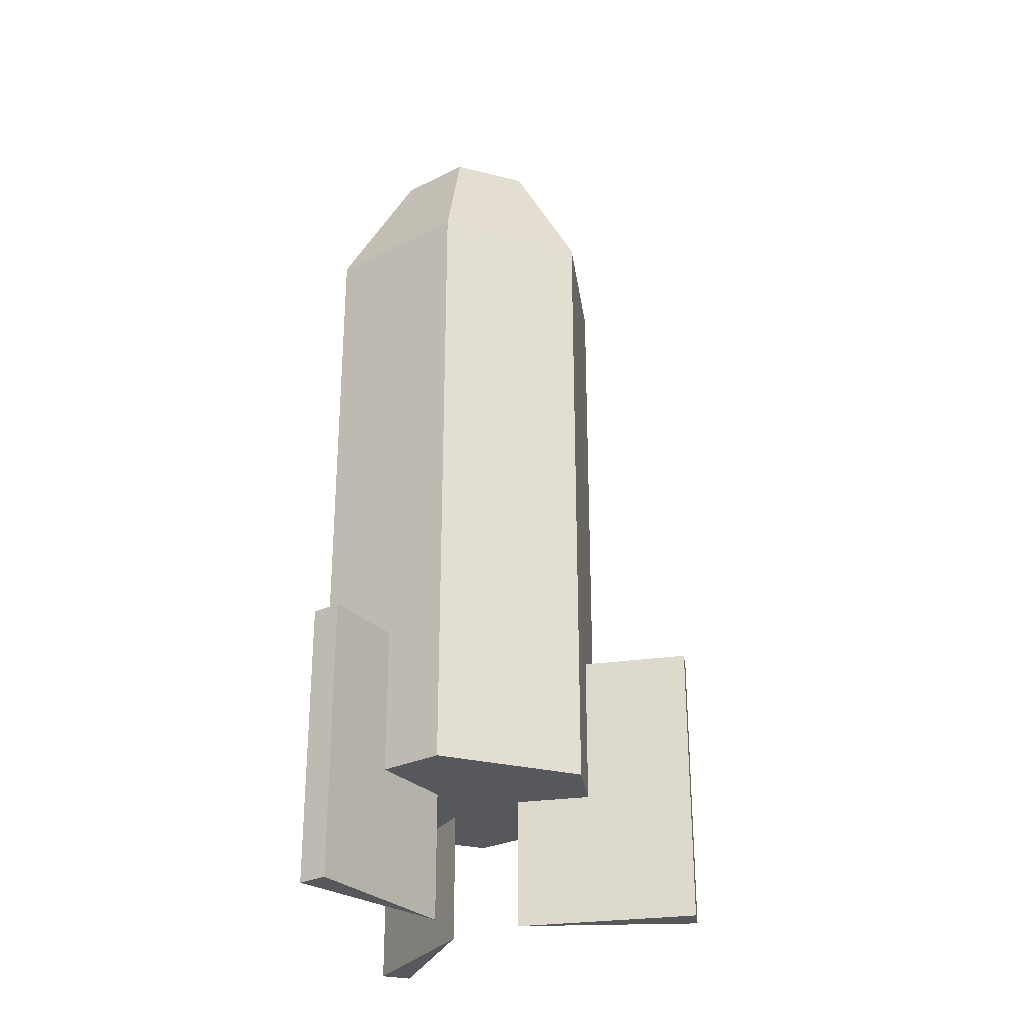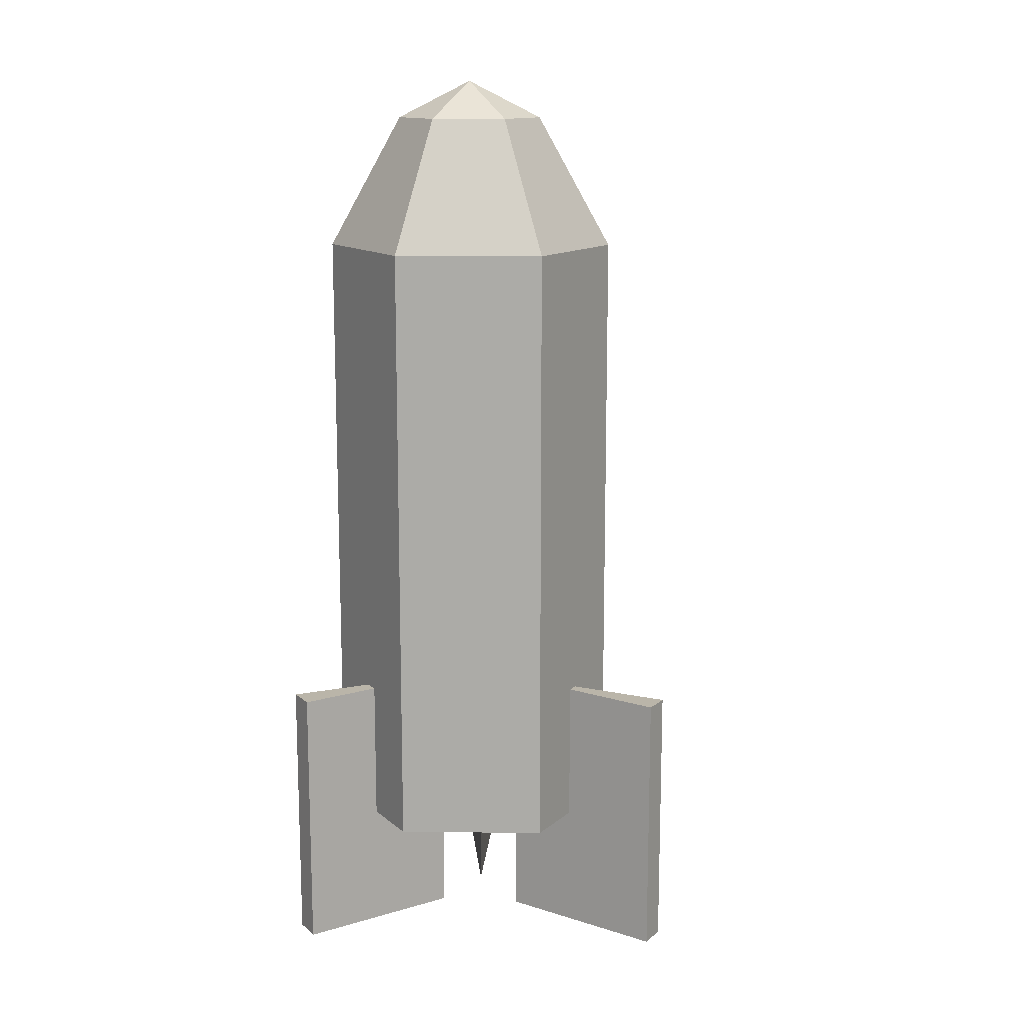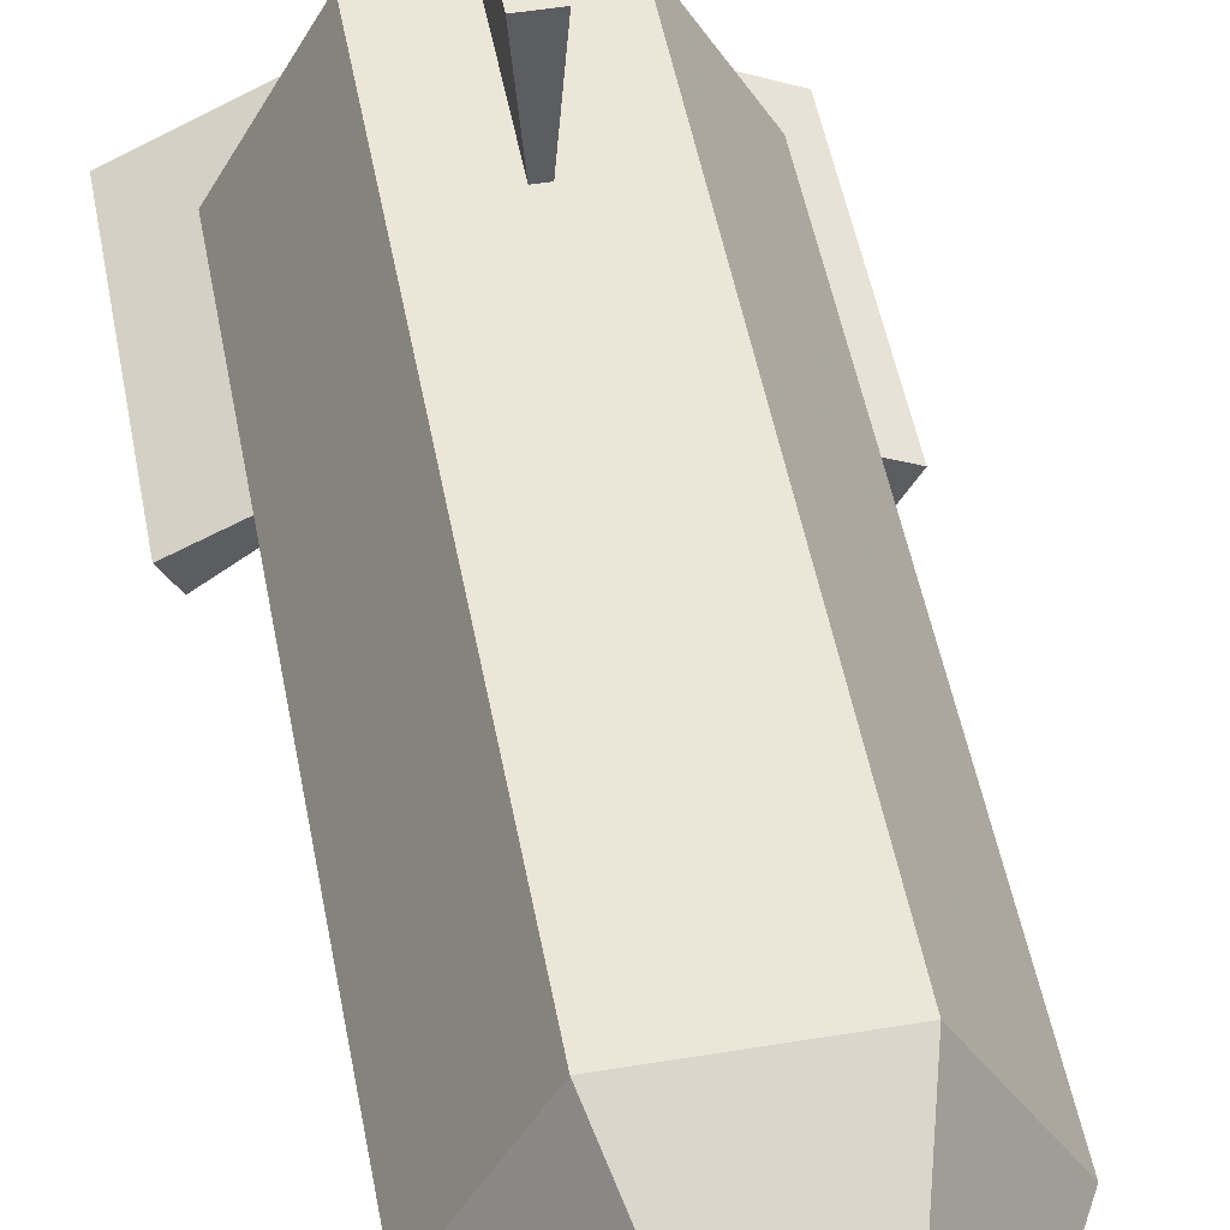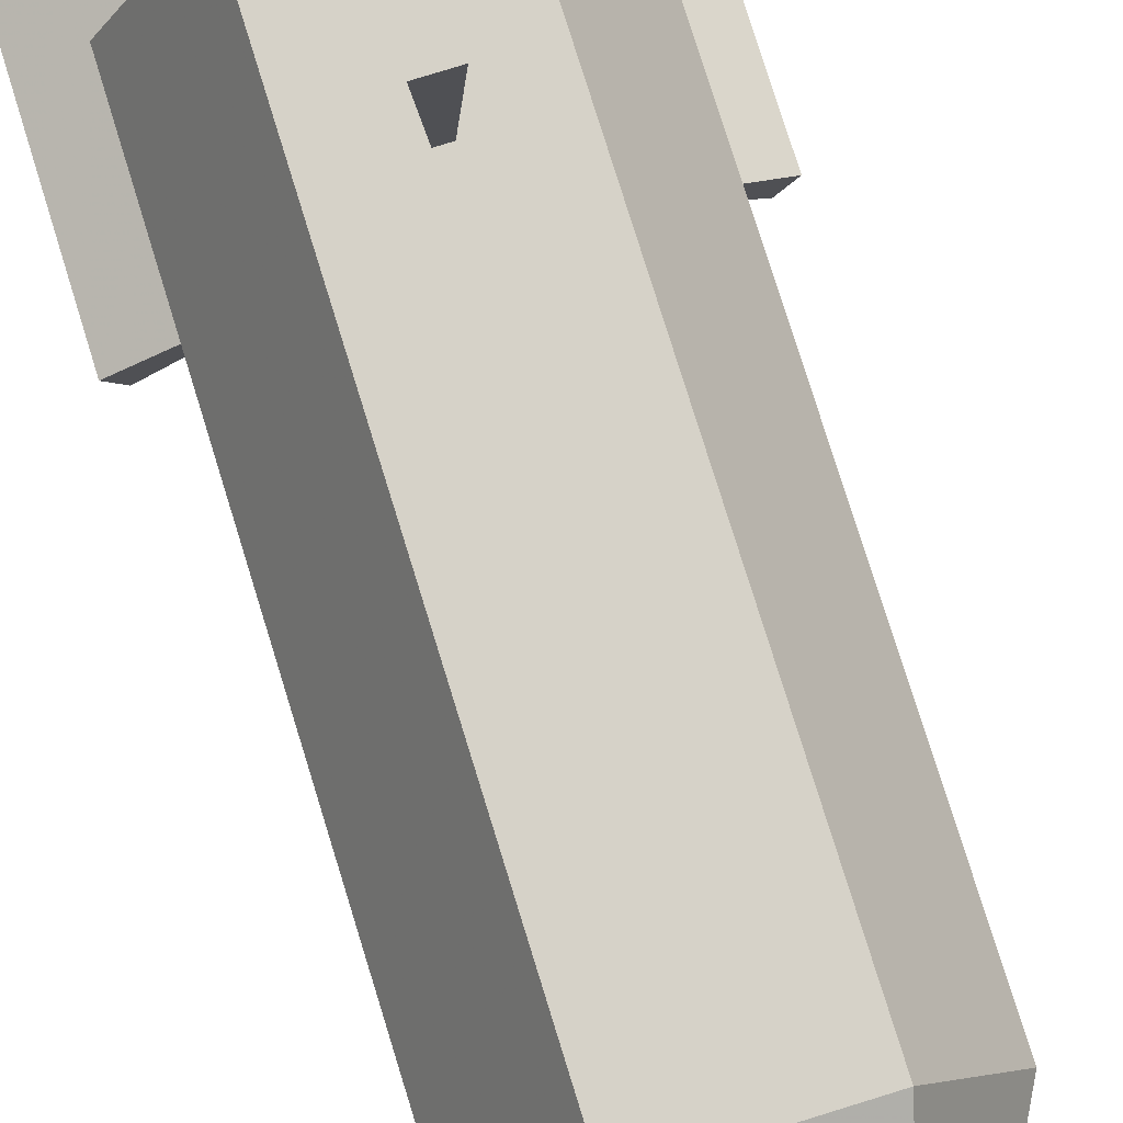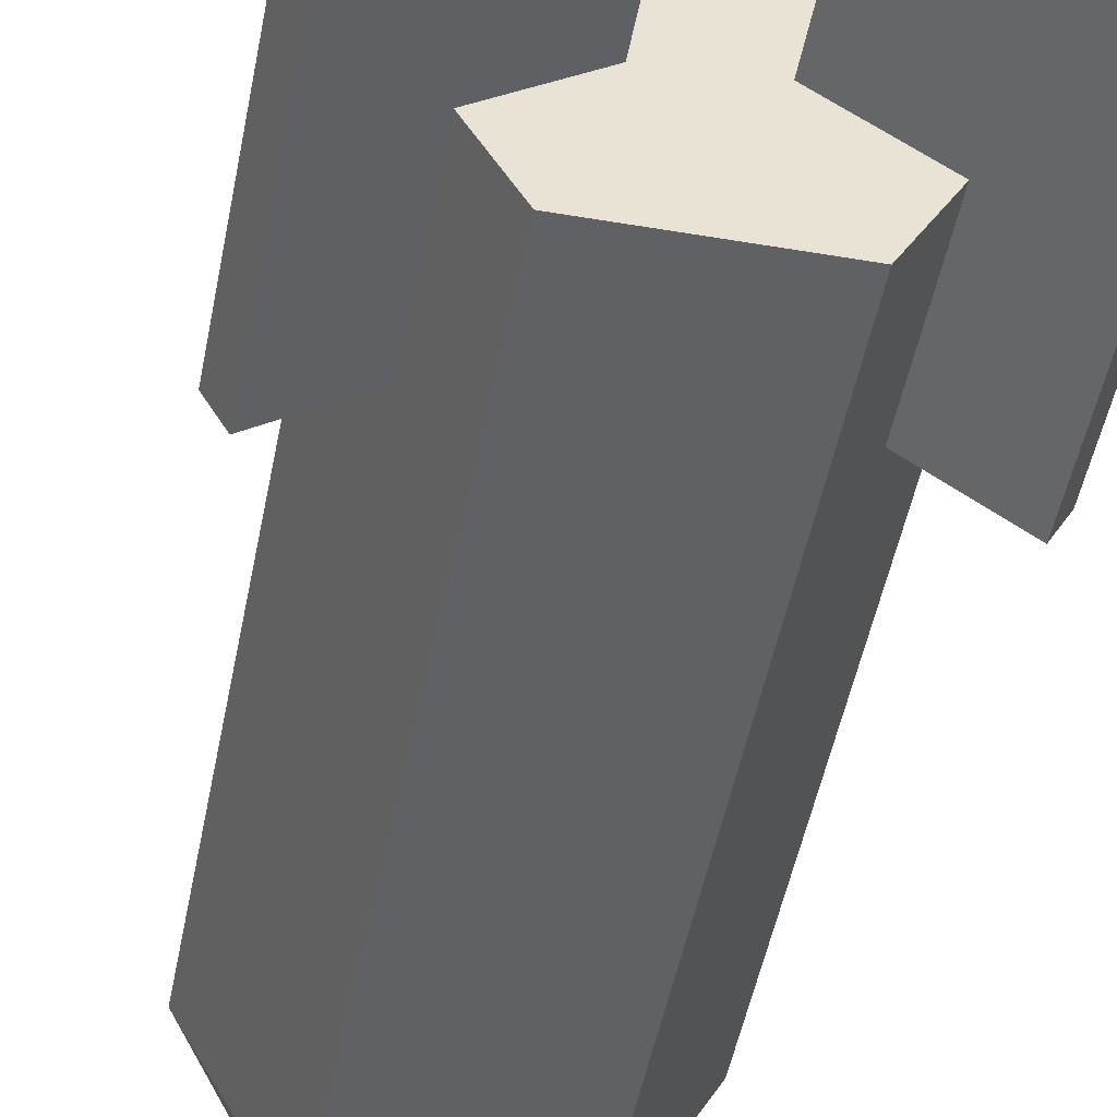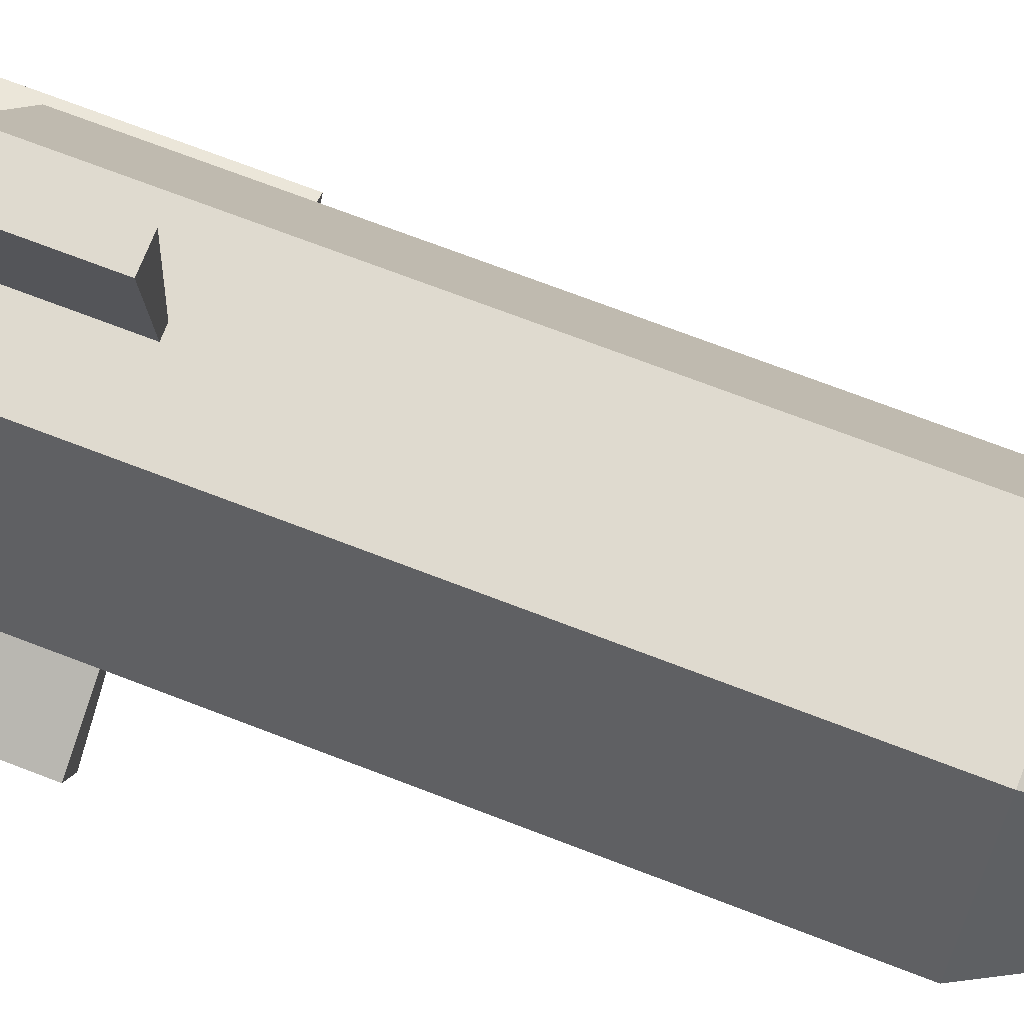
<metadata>
{"format":"obj","ext":"obj","renderer":"f3d","projection":"perspective","resolution":1024,"background":"white","views":[{"elev":-27.9,"azim":98.0,"up":"+Z"},{"elev":13.5,"azim":120.6,"up":"+Z"},{"elev":49.2,"azim":-10.4,"up":"+Y"},{"elev":77.6,"azim":-17.2,"up":"+Y"},{"elev":-48.6,"azim":169.2,"up":"+Y"},{"elev":70.9,"azim":-68.9,"up":"+Y"}]}
</metadata>
<code>
v 0.004 0.017 -0.482
v 0.043 0.497 -0.482
v 0.004 0.017 -1.228
v 0.043 0.497 -1.228
v -0.035 0.497 -1.228
v -0.035 0.497 -0.482
v -0.098 -0.176 -0.482
v -0.517 -0.38 -0.482
v -0.098 -0.176 -1.228
v -0.517 -0.38 -1.228
v -0.478 -0.451 -1.228
v -0.478 -0.451 -0.482
v 0.098 -0.193 -0.482
v 0.478 -0.468 -0.482
v 0.098 -0.193 -1.228
v 0.478 -0.468 -1.228
v 0.518 -0.397 -1.228
v 0.518 -0.397 -0.482
v -0.193 0.215 0.832
v -0.391 -0.141 0.832
v -0.193 0.215 -0.879
v -0.391 -0.141 -0.879
v -0.193 -0.497 0.832
v -0.193 -0.497 -0.879
v 0.202 -0.497 0.832
v 0.202 -0.497 -0.879
v 0.4 -0.141 0.832
v 0.4 -0.141 -0.879
v 0.202 0.215 0.832
v 0.202 0.215 -0.879
v -0.094 0.037 1.199
v 0.103 0.037 1.199
v 0.202 -0.141 1.199
v 0.103 -0.319 1.199
v -0.094 -0.319 1.199
v -0.193 -0.141 1.199
v 0.004 -0.141 1.302
o DUMMY
f 3 2 1
f 4 2 3
f 4 4 3
f 3 4 4
f 3 3 4
f 5 3 3
f 1 5 3
f 6 5 1
f 6 6 1
f 6 6 6
f 6 6 6
f 5 6 6
f 2 5 6
f 4 5 2
f 4 4 2
f 7 4 4
f 7 7 4
f 8 7 7
f 9 8 7
f 10 8 9
f 10 10 9
f 9 10 10
f 9 9 10
f 11 9 9
f 7 11 9
f 12 11 7
f 12 12 7
f 12 12 12
f 12 12 12
f 11 12 12
f 8 11 12
f 10 11 8
f 10 10 8
f 13 10 10
f 13 13 10
f 14 13 13
f 15 14 13
f 16 14 15
f 16 16 15
f 15 16 16
f 15 15 16
f 17 15 15
f 13 17 15
f 18 17 13
f 18 18 13
f 18 18 18
f 18 18 18
f 17 18 18
f 14 17 18
f 16 17 14
f 16 16 14
f 19 16 16
f 19 19 16
f 20 19 19
f 21 20 19
f 20 20 21
f 22 20 21
f 23 20 22
f 24 23 22
f 25 23 24
f 26 25 24
f 27 25 26
f 28 27 26
f 29 27 28
f 30 29 28
f 19 29 30
f 21 19 30
f 21 19 21
f 19 21 21
f 19 21 19
f 31 19 19
f 29 19 31
f 32 29 31
f 27 29 32
f 33 27 32
f 25 27 33
f 34 25 33
f 23 25 34
f 35 23 34
f 20 23 35
f 36 20 35
f 20 20 36
f 31 20 36
f 19 20 31
f 19 19 31
f 24 19 19
f 24 24 19
f 26 24 24
f 22 26 24
f 28 26 22
f 22 28 22
f 30 28 22
f 21 30 22
f 21 30 21
f 31 21 21
f 31 21 31
f 36 31 31
f 37 31 36
f 35 37 36
f 37 37 35
f 34 37 35
f 37 37 34
f 33 37 34
f 37 37 33
f 32 37 33
f 31 37 32
f 31 31 32
f 4 31 31
f 4 4 31
f 5 4 4
f 3 5 4
f 3 5 3
f 2 3 3
f 2 3 2
f 6 2 2
f 1 2 6
f 1 1 6
f 10 1 1
f 10 10 1
f 11 10 10
f 9 11 10
f 9 11 9
f 8 9 9
f 8 9 8
f 12 8 8
f 7 8 12
f 7 7 12
f 16 7 7
f 16 16 7
f 17 16 16
f 15 17 16
f 15 17 15
f 14 15 15
f 14 15 14
f 18 14 14
f 13 14 18

</code>
